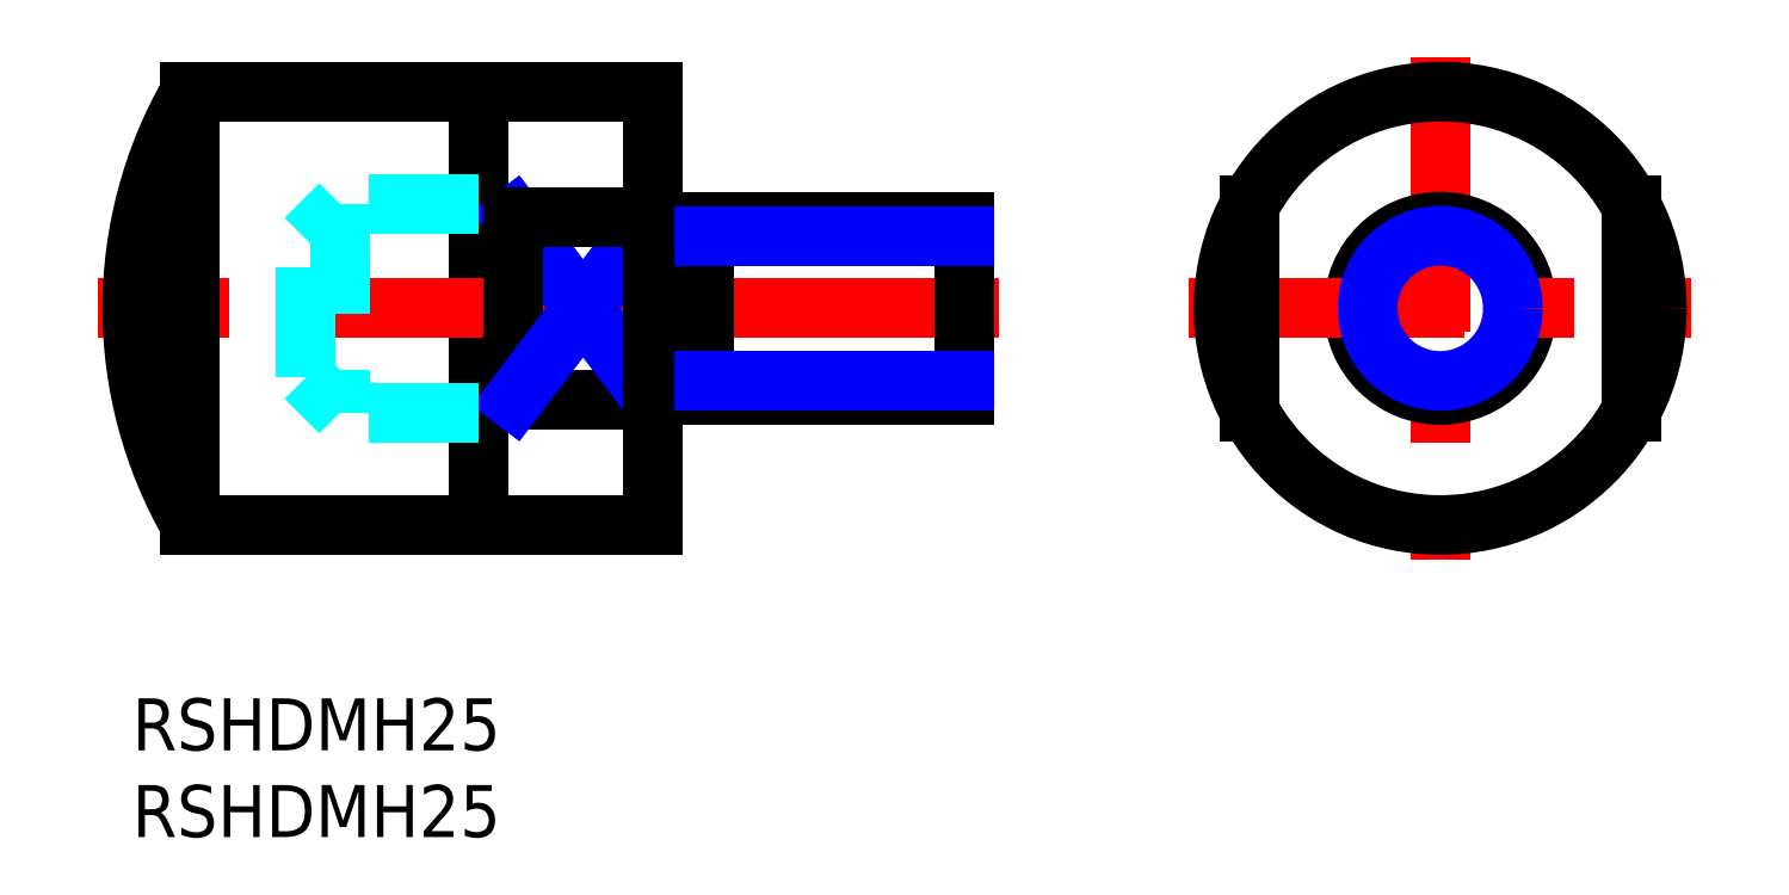
<metadata>
{"format":"dxf","ext":"dxf","renderer":"ezdxf+matplotlib","layout":"modelspace","background":"white","min_lineweight":24,"dpi":150}
</metadata>
<code>
0
SECTION
2
ENTITIES
0
INSERT
8
MSM_CONTINUOUS
2
*U4
10
0
20
0
30
0
0
INSERT
8
MSM_CONTINUOUS
2
*U5
10
0
20
0
30
0
0
LINE
8
MSM_CONTINUOUS
10
20
20
10
30
0
11
20
21
35
31
0
0
LINE
8
MSM_CENTER
10
75.44
20
37
30
0
11
75.44
21
8
31
0
0
LINE
8
MSM_CONTINUOUS
10
30
20
10
30
0
11
3.349
21
10
31
0
0
LINE
8
MSM_CONTINUOUS
10
30
20
35
30
0
11
3.349
21
35
31
0
0
LINE
8
MSM_CONTINUOUS
10
30
20
17.23
30
0
11
22
21
17.23
31
0
0
LINE
8
MSM_CENTER
10
50.01
20
22.5
30
0
11
-2
21
22.5
31
0
0
LINE
8
MSM_NARROW
10
22
20
27.77
30
0
11
30
21
17.23
31
0
0
LINE
8
MSM_DASHED
10
20
20
28.5
30
0
11
12
21
28.5
31
0
0
LINE
8
MSM_DASHED
10
12
20
28.5
30
0
11
10
21
26.5
31
0
0
LINE
8
MSM_CONTINUOUS
10
22
20
27.77
30
0
11
22
21
17.23
31
0
0
LINE
8
MSM_NARROW
10
22
20
17.23
30
0
11
30
21
27.77
31
0
0
CIRCLE
8
MSM_CONTINUOUS
10
75.44
20
22.5
30
0
40
5
0
LINE
8
MSM_CENTER
10
60.94
20
22.5
30
0
11
89.94
21
22.5
31
0
0
LINE
8
MSM_CONTINUOUS
10
30
20
35
30
0
11
30
21
10
31
0
0
LINE
8
MSM_CONTINUOUS
10
30
20
27.77
30
0
11
22
21
27.77
31
0
0
LINE
8
MSM_DASHED
10
10
20
18.5
30
0
11
10
21
26.5
31
0
0
LINE
8
MSM_DASHED
10
12
20
16.5
30
0
11
10
21
18.5
31
0
0
LINE
8
MSM_DASHED
10
20
20
16.5
30
0
11
12
21
16.5
31
0
0
LINE
8
MSM_DASHED
10
12
20
28.5
30
0
11
12
21
16.5
31
0
0
LINE
8
MSM_CONTINUOUS
10
64.44
20
28.44
30
0
11
64.44
21
16.56
31
0
0
LINE
8
MSM_CONTINUOUS
10
86.44
20
28.44
30
0
11
86.44
21
16.56
31
0
0
CIRCLE
8
MSM_CONTINUOUS
10
75.44
20
22.5
30
0
40
12.5
0
ARC
8
MSM_CONTINUOUS
10
25
20
22.5
30
0
40
25
50
150
51
210
0
LINE
8
MSM_CONTINUOUS
10
3.349
20
35
30
0
11
3.349
21
10
31
0
0
LINE
8
MSM_CONTINUOUS
10
48
20
17.49
30
0
11
33
21
17.49
31
0
0
LINE
8
MSM_CONTINUOUS
10
48
20
27.49
30
0
11
33
21
27.49
31
0
0
LINE
8
MSM_CONTINUOUS
10
33
20
27.49
30
0
11
33
21
17.49
31
0
0
LINE
8
MSM_CONTINUOUS
10
48
20
27.49
30
0
11
48
21
17.49
31
0
0
LINE
8
MSM_CONTINUOUS
10
33
20
26.5
30
0
11
30
21
26.5
31
0
0
LINE
8
MSM_CONTINUOUS
10
33
20
18.5
30
0
11
30
21
18.5
31
0
0
LINE
8
MSM_NARROW
10
33
20
18.31
30
0
11
48
21
18.31
31
0
0
LINE
8
MSM_NARROW
10
33
20
26.69
30
0
11
48
21
26.69
31
0
0
CIRCLE
8
MSM_NARROW
10
75.44
20
22.5
30
0
40
4.188
0
ENDSEC
0
EOF

</code>
